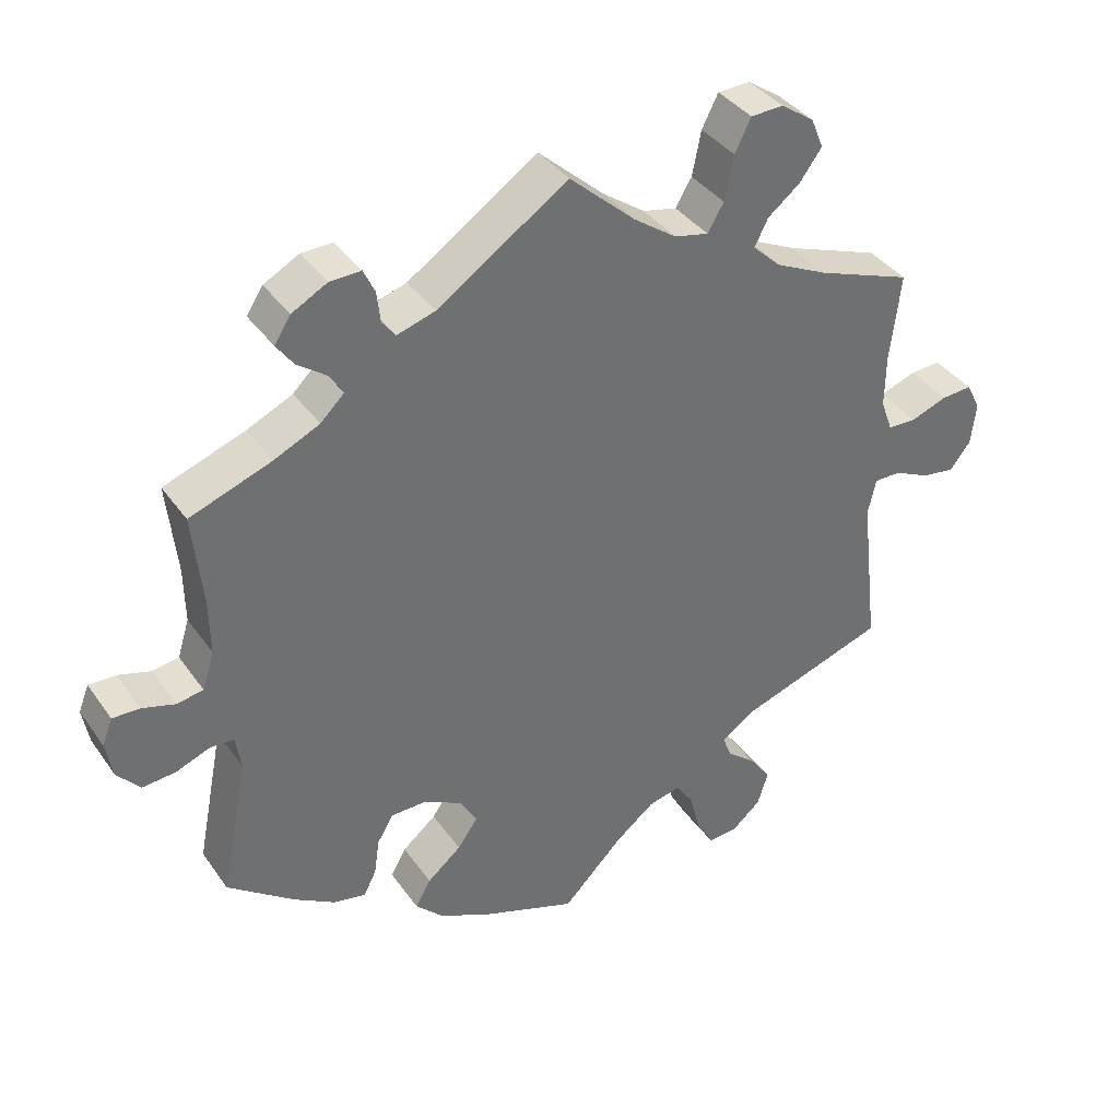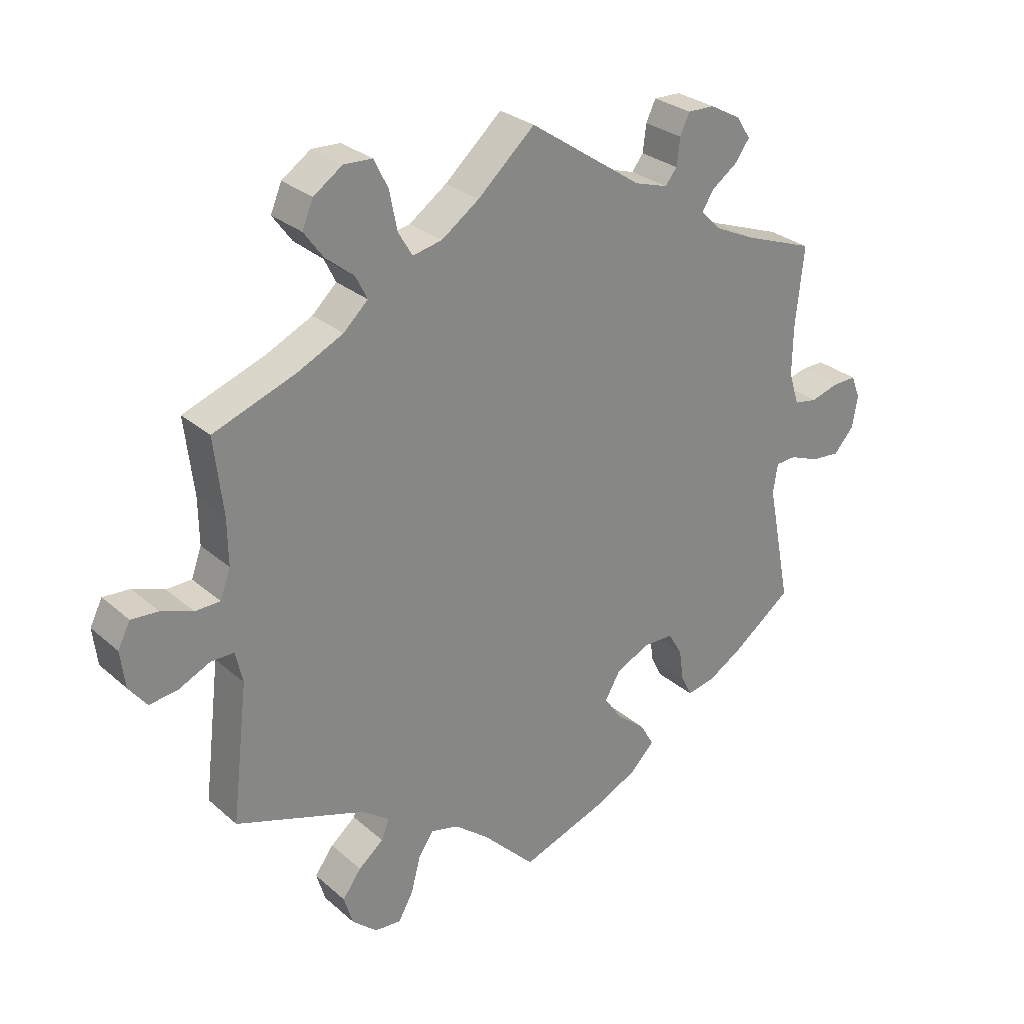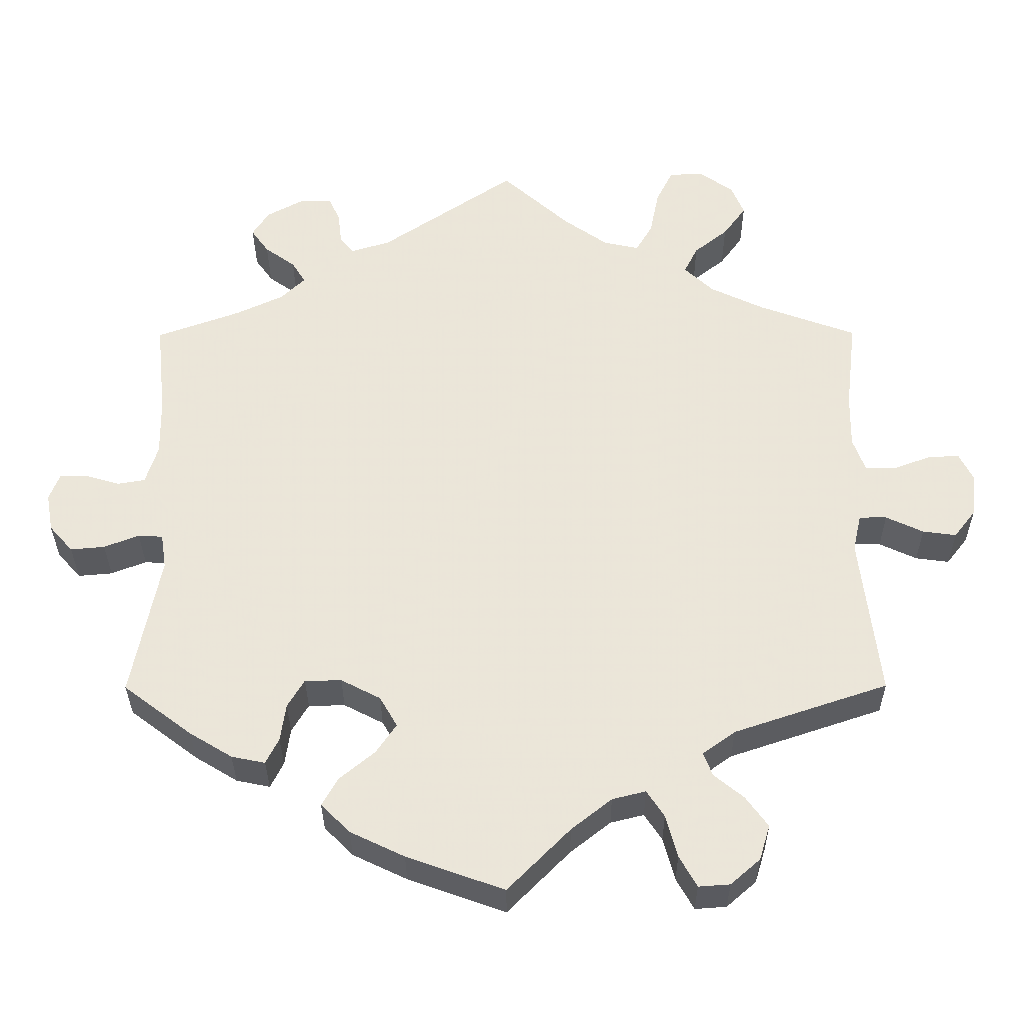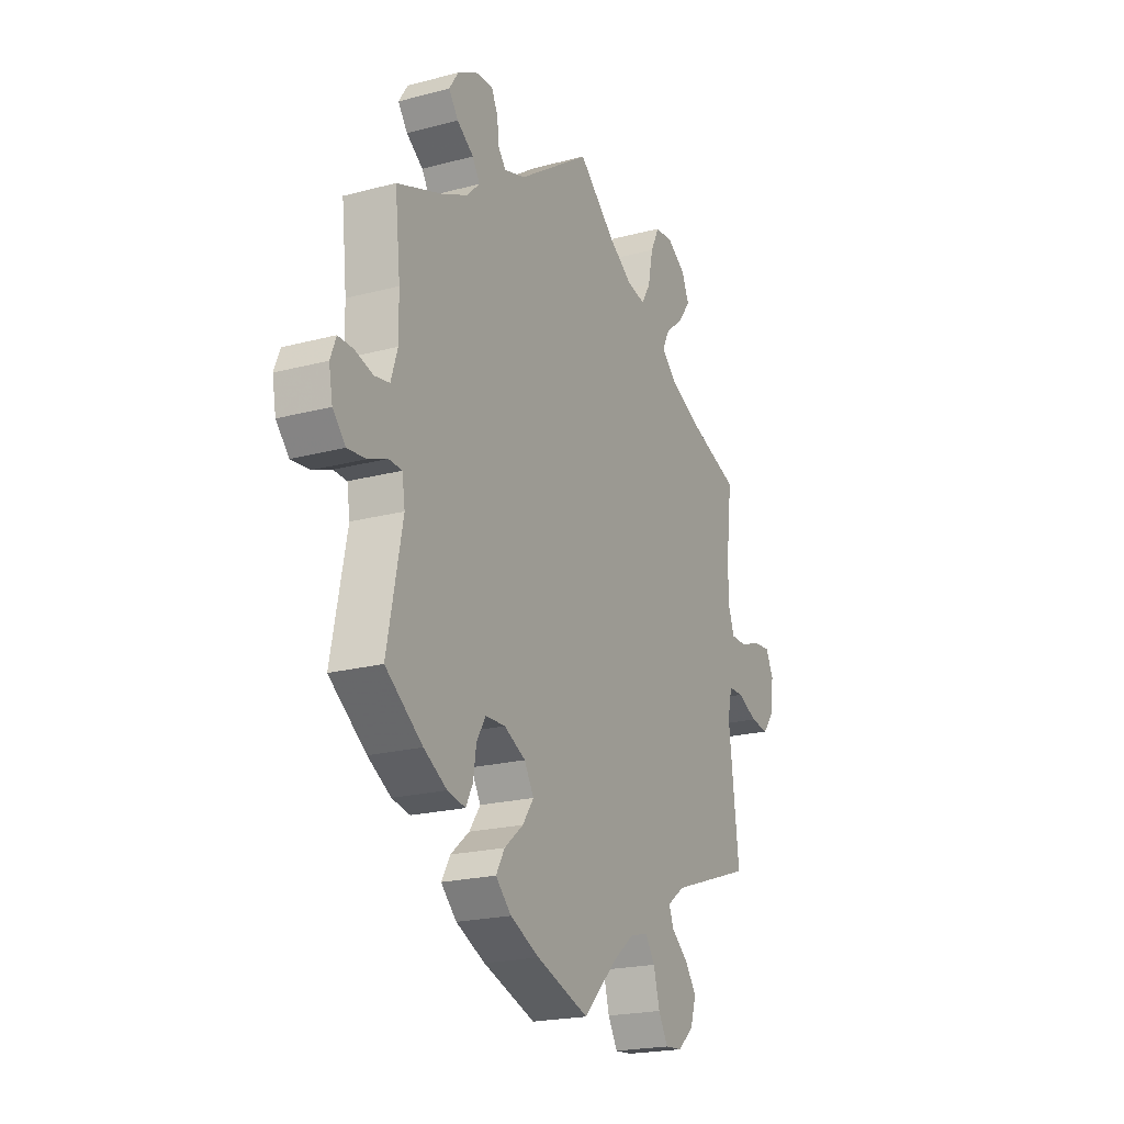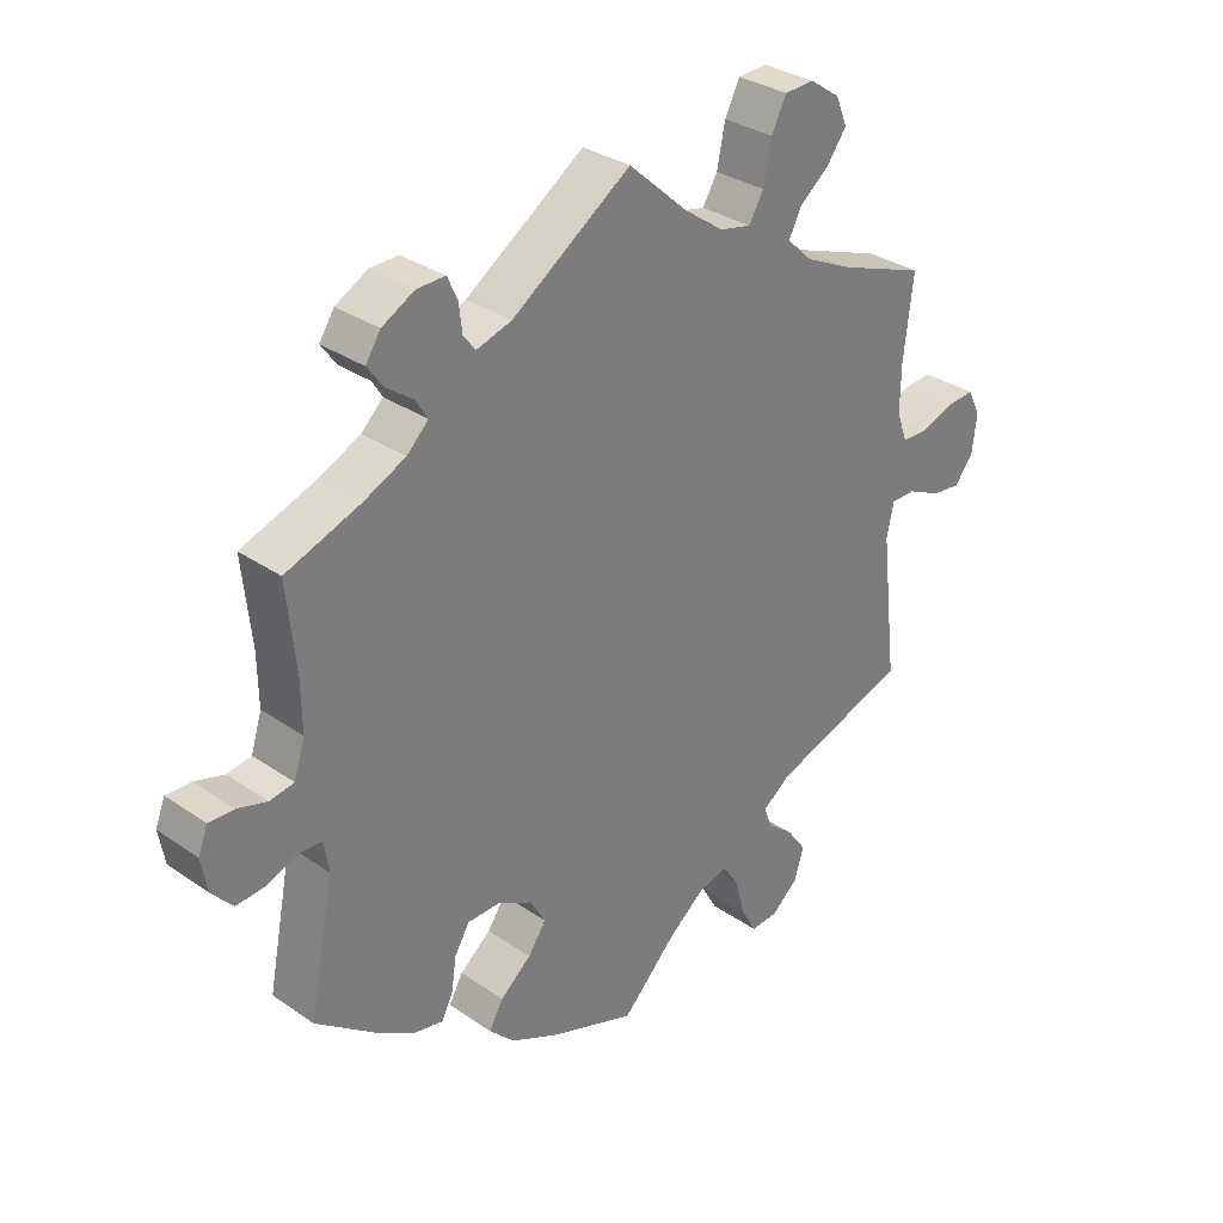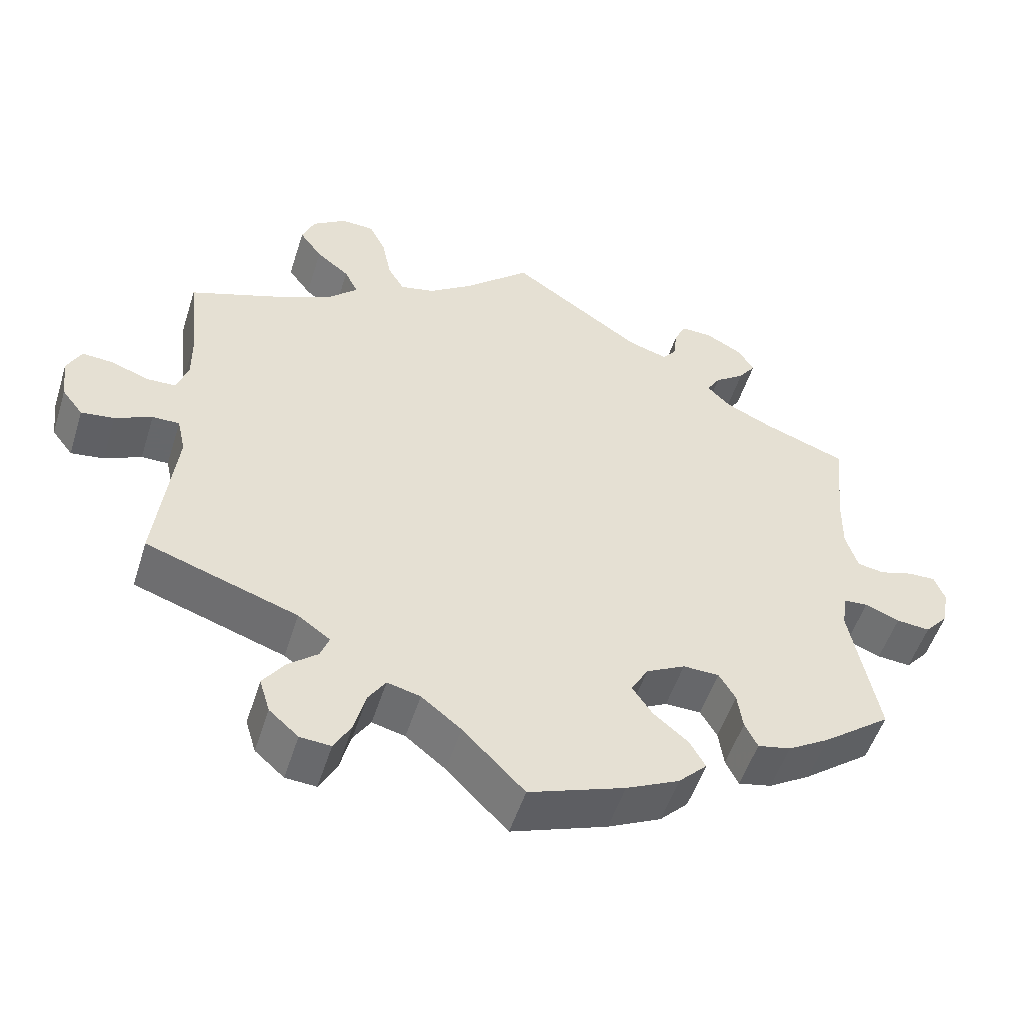
<metadata>
{"format":"obj","ext":"obj","renderer":"f3d","projection":"perspective","resolution":1024,"background":"white","views":[{"elev":37.7,"azim":-31.0,"up":"+Z"},{"elev":28.2,"azim":142.2,"up":"+Z"},{"elev":-32.6,"azim":0.3,"up":"+Z"},{"elev":-20.7,"azim":-64.3,"up":"+Z"},{"elev":31.8,"azim":-45.8,"up":"+Z"},{"elev":-52.0,"azim":162.6,"up":"+Z"}]}
</metadata>
<code>
v -0.127 0.07 -0.532
v -0.198 0.07 -0.498
v -0.236 0.07 -0.46
v -0.215 0.07 -0.423
v -0.169 0.07 -0.385
v -0.142 0.07 -0.346
v -0.165 0.07 -0.306
v -0.217 0.07 -0.279
v -0.265 0.07 -0.28
v -0.287 0.07 -0.317
v -0.294 0.07 -0.366
v -0.311 0.07 -0.4
v -0.355 0.07 -0.391
v -0.411 0.07 -0.357
v -0.501 0.07 -0.289
v -0.464 0.07 -0.101
v -0.471 0.07 -0.055
v -0.503 0.07 -0.053
v -0.549 0.07 -0.071
v -0.594 0.07 -0.075
v -0.625 0.07 -0.04
v -0.634 0.07 0.01
v -0.62 0.07 0.046
v -0.583 0.07 0.045
v -0.539 0.07 0.032
v -0.503 0.07 0.038
v -0.487 0.07 0.089
v -0.488 0.07 0.164
v -0.501 0.07 0.289
v -0.391 0.07 0.329
v -0.329 0.07 0.358
v -0.297 0.07 0.389
v -0.315 0.07 0.418
v -0.355 0.07 0.447
v -0.378 0.07 0.479
v -0.356 0.07 0.513
v -0.308 0.07 0.539
v -0.266 0.07 0.54
v -0.251 0.07 0.508
v -0.246 0.07 0.466
v -0.228 0.07 0.443
v -0.176 0.07 0.459
v 0 0.07 0.578
v 0.089 0.07 0.498
v 0.147 0.07 0.457
v 0.193 0.07 0.447
v 0.215 0.07 0.484
v 0.227 0.07 0.544
v 0.249 0.07 0.588
v 0.293 0.07 0.59
v 0.338 0.07 0.559
v 0.355 0.07 0.518
v 0.325 0.07 0.477
v 0.281 0.07 0.442
v 0.263 0.07 0.406
v 0.301 0.07 0.37
v 0.372 0.07 0.336
v 0.5 0.07 0.289
v 0.486 0.07 0.17
v 0.485 0.07 0.099
v 0.501 0.07 0.055
v 0.54 0.07 0.054
v 0.589 0.07 0.072
v 0.631 0.07 0.075
v 0.65 0.07 0.037
v 0.643 0.07 -0.02
v 0.615 0.07 -0.056
v 0.571 0.07 -0.05
v 0.522 0.07 -0.027
v 0.486 0.07 -0.027
v 0.475 0.07 -0.076
v 0.5 0.07 -0.289
v 0.298 0.07 -0.357
v 0.255 0.07 -0.388
v 0.267 0.07 -0.419
v 0.306 0.07 -0.451
v 0.335 0.07 -0.491
v 0.321 0.07 -0.537
v 0.282 0.07 -0.571
v 0.241 0.07 -0.574
v 0.218 0.07 -0.533
v 0.203 0.07 -0.477
v 0.18 0.07 -0.442
v 0.136 0.07 -0.453
v 0.083 0.07 -0.495
v 0.001 0.07 -0.578
v -0.127 0 -0.532
v -0.198 0 -0.498
v -0.236 0 -0.46
v -0.215 0 -0.423
v -0.169 0 -0.385
v -0.142 0 -0.346
v -0.165 0 -0.306
v -0.217 0 -0.279
v -0.265 0 -0.28
v -0.287 0 -0.317
v -0.294 0 -0.366
v -0.311 0 -0.4
v -0.355 0 -0.391
v -0.411 0 -0.357
v -0.501 0 -0.289
v -0.464 0 -0.101
v -0.471 0 -0.055
v -0.503 0 -0.053
v -0.549 0 -0.071
v -0.594 0 -0.075
v -0.625 0 -0.04
v -0.634 0 0.01
v -0.62 0 0.046
v -0.583 0 0.045
v -0.539 0 0.032
v -0.503 0 0.038
v -0.487 0 0.089
v -0.488 0 0.164
v -0.501 0 0.289
v -0.391 0 0.329
v -0.329 0 0.358
v -0.297 0 0.389
v -0.315 0 0.418
v -0.355 0 0.447
v -0.378 0 0.479
v -0.356 0 0.513
v -0.308 0 0.539
v -0.266 0 0.54
v -0.251 0 0.508
v -0.246 0 0.466
v -0.228 0 0.443
v -0.176 0 0.459
v 0 0 0.578
v 0.089 0 0.498
v 0.147 0 0.457
v 0.193 0 0.447
v 0.215 0 0.484
v 0.227 0 0.544
v 0.249 0 0.588
v 0.293 0 0.59
v 0.338 0 0.559
v 0.355 0 0.518
v 0.325 0 0.477
v 0.281 0 0.442
v 0.263 0 0.406
v 0.301 0 0.37
v 0.372 0 0.336
v 0.5 0 0.289
v 0.486 0 0.17
v 0.485 0 0.099
v 0.501 0 0.055
v 0.54 0 0.054
v 0.589 0 0.072
v 0.631 0 0.075
v 0.65 0 0.037
v 0.643 0 -0.02
v 0.615 0 -0.056
v 0.571 0 -0.05
v 0.522 0 -0.027
v 0.486 0 -0.027
v 0.475 0 -0.076
v 0.5 0 -0.289
v 0.298 0 -0.357
v 0.255 0 -0.388
v 0.267 0 -0.419
v 0.306 0 -0.451
v 0.335 0 -0.491
v 0.321 0 -0.537
v 0.282 0 -0.571
v 0.241 0 -0.574
v 0.218 0 -0.533
v 0.203 0 -0.477
v 0.18 0 -0.442
v 0.136 0 -0.453
v 0.083 0 -0.495
v 0.001 0 -0.578
f 85 86 1 2
f 84 85 2 3
f 83 84 3 4
f 79 80 81 82
f 79 82 83
f 78 79 83
f 75 76 77 78
f 75 78 83
f 74 75 83 4
f 71 72 73
f 70 71 73 74
f 66 67 68 69
f 66 69 70
f 65 66 70
f 62 63 64 65
f 61 62 65 70
f 60 61 70 74
f 57 58 59
f 56 57 59 60
f 55 56 60 74
f 51 52 53 54
f 51 54 55
f 50 51 55
f 47 48 49 50
f 46 47 50 55
f 45 46 55 74
f 42 43 44
f 41 42 44 45
f 37 38 39 40
f 37 40 41
f 36 37 41
f 33 34 35 36
f 32 33 36 41
f 31 32 41 45
f 28 29 30
f 27 28 30 31
f 26 27 31 45
f 22 23 24 25
f 22 25 26
f 21 22 26
f 18 19 20 21
f 17 18 21 26
f 13 14 15 16
f 13 16 17
f 10 11 12 13
f 9 10 13 17
f 8 9 17 26
f 74 4 5
f 74 5 6
f 45 74 6 7
f 7 8 26 45
f 88 87 172 171
f 89 88 171 170
f 90 89 170 169
f 168 167 166 165
f 169 168 165
f 169 165 164
f 164 163 162 161
f 169 164 161
f 90 169 161 160
f 159 158 157
f 160 159 157 156
f 155 154 153 152
f 156 155 152
f 156 152 151
f 151 150 149 148
f 156 151 148 147
f 160 156 147 146
f 145 144 143
f 146 145 143 142
f 160 146 142 141
f 140 139 138 137
f 141 140 137
f 141 137 136
f 136 135 134 133
f 141 136 133 132
f 160 141 132 131
f 130 129 128
f 131 130 128 127
f 126 125 124 123
f 127 126 123
f 127 123 122
f 122 121 120 119
f 127 122 119 118
f 131 127 118 117
f 116 115 114
f 117 116 114 113
f 131 117 113 112
f 111 110 109 108
f 112 111 108
f 112 108 107
f 107 106 105 104
f 112 107 104 103
f 102 101 100 99
f 103 102 99
f 99 98 97 96
f 103 99 96 95
f 112 103 95 94
f 91 90 160
f 92 91 160
f 93 92 160 131
f 131 112 94 93
f 1 87 88 2
f 2 88 89 3
f 3 89 90 4
f 4 90 91 5
f 5 91 92 6
f 6 92 93 7
f 7 93 94 8
f 8 94 95 9
f 9 95 96 10
f 10 96 97 11
f 11 97 98 12
f 12 98 99 13
f 13 99 100 14
f 14 100 101 15
f 15 101 102 16
f 16 102 103 17
f 17 103 104 18
f 18 104 105 19
f 19 105 106 20
f 20 106 107 21
f 21 107 108 22
f 22 108 109 23
f 23 109 110 24
f 24 110 111 25
f 25 111 112 26
f 26 112 113 27
f 27 113 114 28
f 28 114 115 29
f 29 115 116 30
f 30 116 117 31
f 31 117 118 32
f 32 118 119 33
f 33 119 120 34
f 34 120 121 35
f 35 121 122 36
f 36 122 123 37
f 37 123 124 38
f 38 124 125 39
f 39 125 126 40
f 40 126 127 41
f 41 127 128 42
f 42 128 129 43
f 43 129 130 44
f 44 130 131 45
f 45 131 132 46
f 46 132 133 47
f 47 133 134 48
f 48 134 135 49
f 49 135 136 50
f 50 136 137 51
f 51 137 138 52
f 52 138 139 53
f 53 139 140 54
f 54 140 141 55
f 55 141 142 56
f 56 142 143 57
f 57 143 144 58
f 58 144 145 59
f 59 145 146 60
f 60 146 147 61
f 61 147 148 62
f 62 148 149 63
f 63 149 150 64
f 64 150 151 65
f 65 151 152 66
f 66 152 153 67
f 67 153 154 68
f 68 154 155 69
f 69 155 156 70
f 70 156 157 71
f 71 157 158 72
f 72 158 159 73
f 73 159 160 74
f 74 160 161 75
f 75 161 162 76
f 76 162 163 77
f 77 163 164 78
f 78 164 165 79
f 79 165 166 80
f 80 166 167 81
f 81 167 168 82
f 82 168 169 83
f 83 169 170 84
f 84 170 171 85
f 85 171 172 86
f 86 172 87 1

</code>
